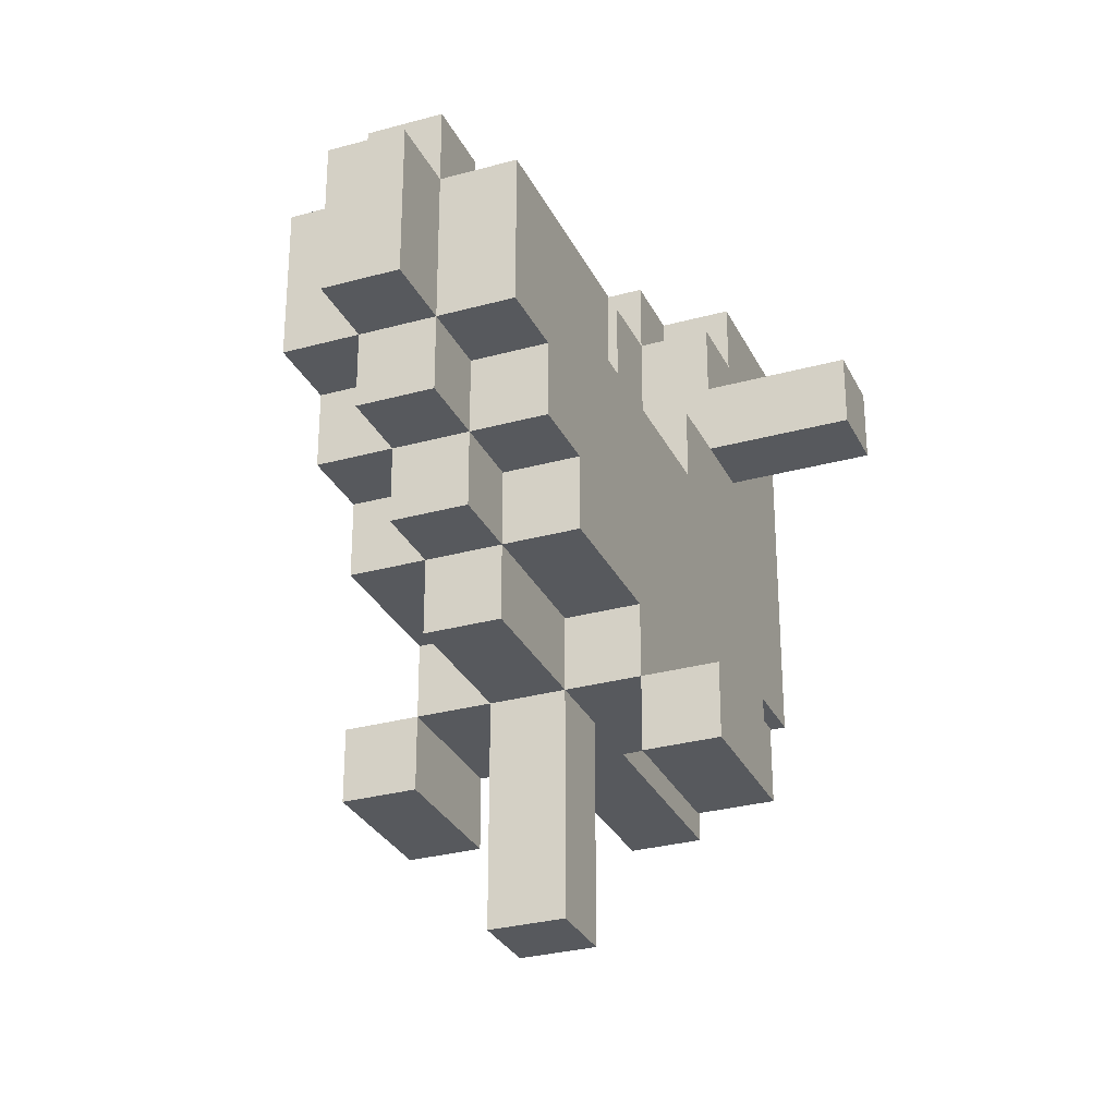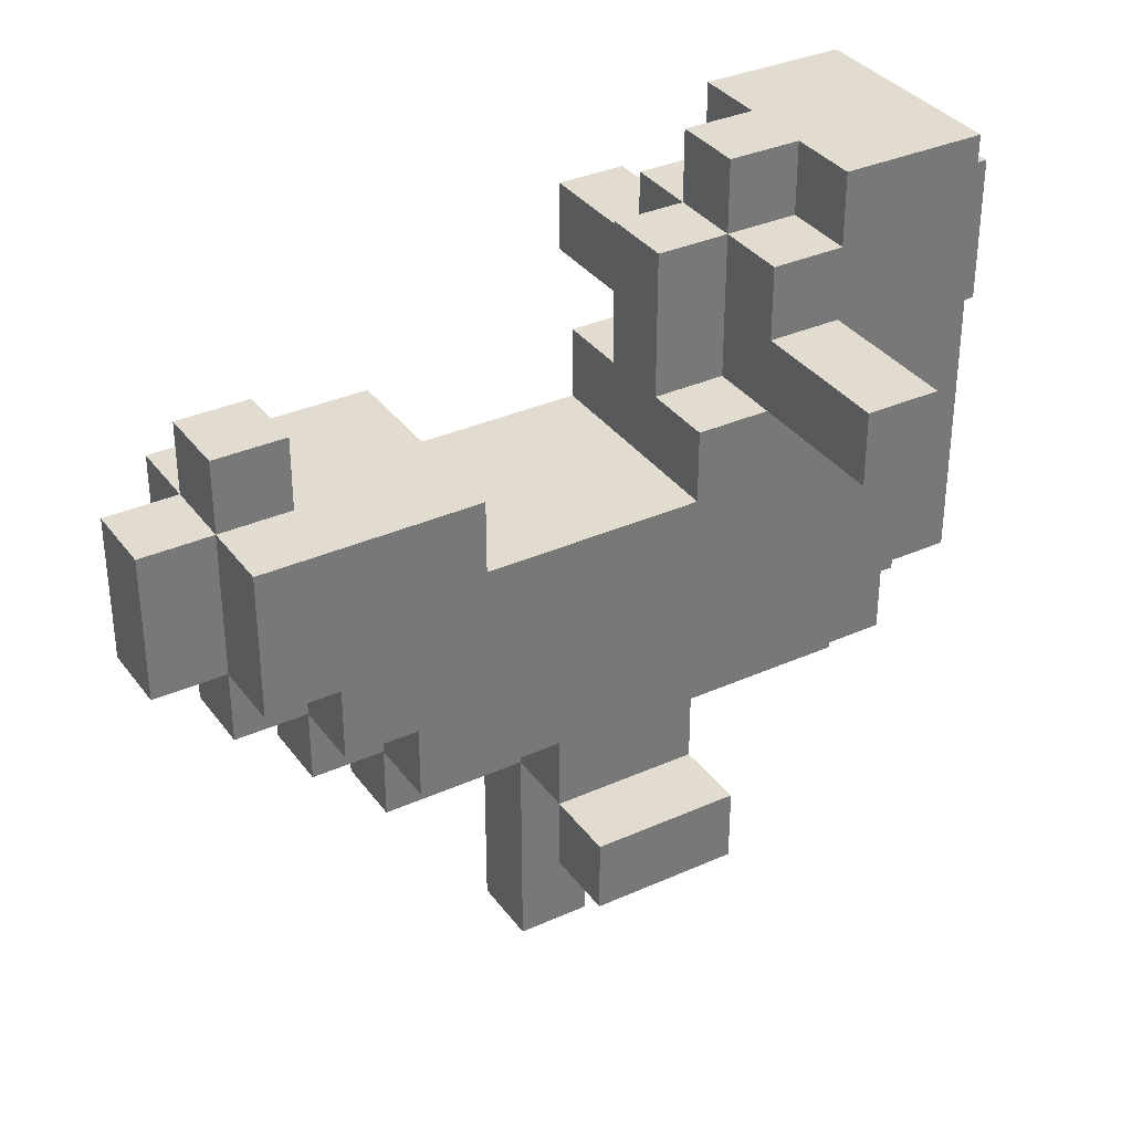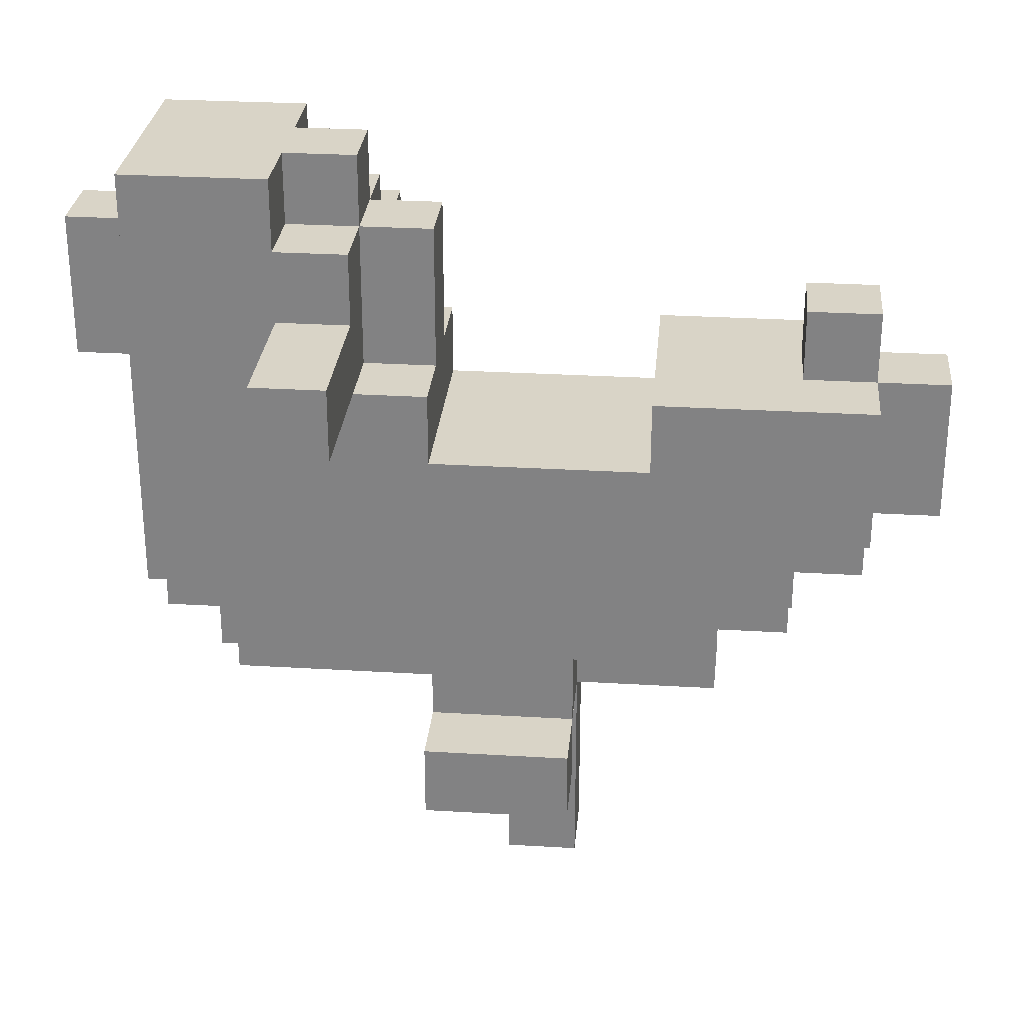
<metadata>
{"format":"obj","ext":"obj","renderer":"f3d","projection":"perspective","resolution":1024,"background":"white","views":[{"elev":-29.6,"azim":-157.9,"up":"+Y"},{"elev":34.5,"azim":-121.0,"up":"+Y"},{"elev":28.4,"azim":95.2,"up":"+Y"}]}
</metadata>
<code>
o
v -2.6 0.8 -7.3
v -2.7 0.8 -7.3
v -2.6 0.9 -7.3
v -2.7 0.9 -7.3
v -2.6 1 -7.3
v -2.7 1 -7.3
v -2.6 0.4 -7.4
v -2.7 0.4 -7.4
v -2.5 0.5 -7.4
v -2.6 0.5 -7.4
v -2.7 0.5 -7.4
v -2.8 0.5 -7.4
v -2.6 0.7 -7.4
v -2.7 0.7 -7.4
v -2.6 0.8 -7.4
v -2.7 0.8 -7.4
v -2.6 0.9 -7.4
v -2.7 0.9 -7.4
v -2.6 1 -7.4
v -2.7 1 -7.4
v -2.5 1.1 -7.4
v -2.8 1.1 -7.4
v -2.6 0.3 -7.5
v -2.7 0.3 -7.5
v -2.5 0.4 -7.5
v -2.6 0.4 -7.5
v -2.7 0.4 -7.5
v -2.8 0.4 -7.5
v -2.5 0.5 -7.5
v -2.6 0.5 -7.5
v -2.7 0.5 -7.5
v -2.8 0.5 -7.5
v -2.3 0.8 -7.6
v -2.5 0.8 -7.6
v -2.8 0.8 -7.6
v -3 0.8 -7.6
v -2.3 0.9 -7.6
v -2.5 0.9 -7.6
v -2.8 0.9 -7.6
v -3 0.9 -7.6
v -2.4 0.2 -7.8
v -2.5 0.2 -7.8
v -2.8 0.2 -7.8
v -2.9 0.2 -7.8
v -2.4 0.3 -7.8
v -2.5 0.3 -7.8
v -2.6 0.3 -7.8
v -2.7 0.3 -7.8
v -2.8 0.3 -7.8
v -2.9 0.3 -7.8
v -2.5 0.4 -7.8
v -2.6 0.4 -7.8
v -2.7 0.4 -7.8
v -2.8 0.4 -7.8
v -2.6 0 -7.9
v -2.7 0 -7.9
v -2.6 0.1 -7.9
v -2.7 0.1 -7.9
v -2.6 0.2 -7.9
v -2.7 0.2 -7.9
v -2.6 0.3 -7.9
v -2.7 0.3 -7.9
v -2.5 0.7 -8.1
v -2.8 0.7 -8.1
v -2.5 0.8 -8.1
v -2.8 0.8 -8.1
v -2.6 0.8 -8.3
v -2.7 0.8 -8.3
v -2.6 0.9 -8.3
v -2.7 0.9 -8.3
v -2.5 1 -7.6
v -2.6 1 -7.6
v -2.7 1 -7.6
v -2.8 1 -7.6
v -2.5 1.1 -7.6
v -2.6 1.1 -7.6
v -2.7 1.1 -7.6
v -2.8 1.1 -7.6
v -2.3 0.8 -7.7
v -2.5 0.8 -7.7
v -2.6 0.8 -7.7
v -2.7 0.8 -7.7
v -2.8 0.8 -7.7
v -3 0.8 -7.7
v -2.3 0.9 -7.7
v -2.5 0.9 -7.7
v -2.8 0.9 -7.7
v -3 0.9 -7.7
v -2.5 1 -7.7
v -2.6 1 -7.7
v -2.7 1 -7.7
v -2.8 1 -7.7
v -2.6 1.1 -7.7
v -2.7 1.1 -7.7
v -2.5 0.7 -7.8
v -2.8 0.7 -7.8
v -2.5 0.8 -7.8
v -2.6 0.8 -7.8
v -2.7 0.8 -7.8
v -2.8 0.8 -7.8
v -2.6 1 -7.8
v -2.7 1 -7.8
v -2.6 0 -8
v -2.7 0 -8
v -2.6 0.1 -8
v -2.7 0.1 -8
v -2.4 0.2 -8
v -2.5 0.2 -8
v -2.6 0.2 -8
v -2.7 0.2 -8
v -2.8 0.2 -8
v -2.9 0.2 -8
v -2.4 0.3 -8
v -2.5 0.3 -8
v -2.6 0.3 -8
v -2.7 0.3 -8
v -2.8 0.3 -8
v -2.9 0.3 -8
v -2.5 0.4 -8
v -2.6 0.4 -8
v -2.7 0.4 -8
v -2.8 0.4 -8
v -2.6 0.3 -8.2
v -2.7 0.3 -8.2
v -2.5 0.4 -8.2
v -2.6 0.4 -8.2
v -2.7 0.4 -8.2
v -2.8 0.4 -8.2
v -2.5 0.5 -8.2
v -2.6 0.5 -8.2
v -2.7 0.5 -8.2
v -2.8 0.5 -8.2
v -2.6 0.4 -8.3
v -2.7 0.4 -8.3
v -2.5 0.5 -8.3
v -2.6 0.5 -8.3
v -2.7 0.5 -8.3
v -2.8 0.5 -8.3
v -2.5 0.6 -8.3
v -2.6 0.6 -8.3
v -2.7 0.6 -8.3
v -2.8 0.6 -8.3
v -2.6 0.5 -8.4
v -2.7 0.5 -8.4
v -2.5 0.6 -8.4
v -2.6 0.6 -8.4
v -2.7 0.6 -8.4
v -2.8 0.6 -8.4
v -2.5 0.8 -8.4
v -2.6 0.8 -8.4
v -2.7 0.8 -8.4
v -2.8 0.8 -8.4
v -2.6 0.9 -8.4
v -2.7 0.9 -8.4
v -2.6 0.6 -8.5
v -2.7 0.6 -8.5
v -2.6 0.8 -8.5
v -2.7 0.8 -8.5
v -2.3 0.8 -7.6
v -2.3 0.9 -7.6
v -2.3 0.8 -7.7
v -2.3 0.9 -7.7
v -2.4 0.2 -7.8
v -2.4 0.3 -7.8
v -2.4 0.2 -8
v -2.4 0.3 -8
v -2.5 0.5 -7.4
v -2.5 1.1 -7.4
v -2.5 0.4 -7.5
v -2.5 0.5 -7.5
v -2.5 0.8 -7.6
v -2.5 0.9 -7.6
v -2.5 1 -7.6
v -2.5 1.1 -7.6
v -2.5 0.8 -7.7
v -2.5 0.9 -7.7
v -2.5 1 -7.7
v -2.5 0.3 -7.8
v -2.5 0.4 -7.8
v -2.5 0.6 -7.8
v -2.5 0.7 -7.8
v -2.5 0.8 -7.8
v -2.5 0.3 -8
v -2.5 0.4 -8
v -2.5 0.6 -8.1
v -2.5 0.7 -8.1
v -2.5 0.8 -8.1
v -2.5 0.4 -8.2
v -2.5 0.5 -8.2
v -2.5 0.7 -8.2
v -2.5 0.8 -8.2
v -2.5 0.5 -8.3
v -2.5 0.6 -8.3
v -2.5 0.6 -8.4
v -2.5 0.8 -8.4
v -2.6 0.8 -7.3
v -2.6 0.9 -7.3
v -2.6 1 -7.3
v -2.6 0.4 -7.4
v -2.6 0.5 -7.4
v -2.6 0.8 -7.4
v -2.6 0.9 -7.4
v -2.6 1 -7.4
v -2.6 0.3 -7.5
v -2.6 0.4 -7.5
v -2.6 0.5 -7.5
v -2.6 1 -7.6
v -2.6 1.1 -7.6
v -2.6 0.8 -7.7
v -2.6 1 -7.7
v -2.6 1.1 -7.7
v -2.6 0.3 -7.8
v -2.6 0.4 -7.8
v -2.6 0.8 -7.8
v -2.6 1 -7.8
v -2.6 0 -7.9
v -2.6 0.1 -7.9
v -2.6 0.2 -7.9
v -2.6 0.3 -7.9
v -2.6 0 -8
v -2.6 0.1 -8
v -2.6 0.2 -8
v -2.6 0.3 -8
v -2.6 0.4 -8
v -2.6 0.3 -8.2
v -2.6 0.4 -8.2
v -2.6 0.5 -8.2
v -2.6 0.4 -8.3
v -2.6 0.5 -8.3
v -2.6 0.6 -8.3
v -2.6 0.8 -8.3
v -2.6 0.9 -8.3
v -2.6 0.5 -8.4
v -2.6 0.6 -8.4
v -2.6 0.8 -8.4
v -2.6 0.9 -8.4
v -2.6 0.6 -8.5
v -2.6 0.8 -8.5
v -2.8 0.2 -7.8
v -2.8 0.3 -7.8
v -2.8 0.2 -8
v -2.8 0.3 -8
v -2.5 0.2 -7.8
v -2.5 0.3 -7.8
v -2.5 0.2 -8
v -2.5 0.3 -8
v -2.7 0.8 -7.3
v -2.7 0.9 -7.3
v -2.7 1 -7.3
v -2.7 0.4 -7.4
v -2.7 0.5 -7.4
v -2.7 0.8 -7.4
v -2.7 0.9 -7.4
v -2.7 1 -7.4
v -2.7 0.3 -7.5
v -2.7 0.4 -7.5
v -2.7 0.5 -7.5
v -2.7 1 -7.6
v -2.7 1.1 -7.6
v -2.7 0.8 -7.7
v -2.7 1 -7.7
v -2.7 1.1 -7.7
v -2.7 0.3 -7.8
v -2.7 0.4 -7.8
v -2.7 0.8 -7.8
v -2.7 1 -7.8
v -2.7 0 -7.9
v -2.7 0.1 -7.9
v -2.7 0.2 -7.9
v -2.7 0.3 -7.9
v -2.7 0 -8
v -2.7 0.1 -8
v -2.7 0.2 -8
v -2.7 0.3 -8
v -2.7 0.4 -8
v -2.7 0.3 -8.2
v -2.7 0.4 -8.2
v -2.7 0.5 -8.2
v -2.7 0.4 -8.3
v -2.7 0.5 -8.3
v -2.7 0.6 -8.3
v -2.7 0.8 -8.3
v -2.7 0.9 -8.3
v -2.7 0.5 -8.4
v -2.7 0.6 -8.4
v -2.7 0.8 -8.4
v -2.7 0.9 -8.4
v -2.7 0.6 -8.5
v -2.7 0.8 -8.5
v -2.8 0.5 -7.4
v -2.8 1.1 -7.4
v -2.8 0.4 -7.5
v -2.8 0.5 -7.5
v -2.8 0.8 -7.6
v -2.8 0.9 -7.6
v -2.8 1 -7.6
v -2.8 1.1 -7.6
v -2.8 0.8 -7.7
v -2.8 0.9 -7.7
v -2.8 1 -7.7
v -2.8 0.3 -7.8
v -2.8 0.4 -7.8
v -2.8 0.6 -7.8
v -2.8 0.7 -7.8
v -2.8 0.8 -7.8
v -2.8 0.3 -8
v -2.8 0.4 -8
v -2.8 0.6 -8.1
v -2.8 0.7 -8.1
v -2.8 0.8 -8.1
v -2.8 0.4 -8.2
v -2.8 0.5 -8.2
v -2.8 0.7 -8.2
v -2.8 0.8 -8.2
v -2.8 0.5 -8.3
v -2.8 0.6 -8.3
v -2.8 0.6 -8.4
v -2.8 0.8 -8.4
v -2.9 0.2 -7.8
v -2.9 0.3 -7.8
v -2.9 0.2 -8
v -2.9 0.3 -8
v -3 0.8 -7.6
v -3 0.9 -7.6
v -3 0.8 -7.7
v -3 0.9 -7.7
v -2.6 0 -7.9
v -2.6 0 -8
v -2.7 0 -7.9
v -2.7 0 -8
v -2.4 0.2 -7.8
v -2.4 0.2 -8
v -2.5 0.2 -7.8
v -2.5 0.2 -8
v -2.8 0.2 -7.8
v -2.8 0.2 -8
v -2.9 0.2 -7.8
v -2.9 0.2 -8
v -2.5 0.3 -7.8
v -2.5 0.3 -8
v -2.6 0.3 -7.5
v -2.6 0.3 -7.8
v -2.6 0.3 -7.9
v -2.6 0.3 -8
v -2.6 0.3 -8.2
v -2.7 0.3 -7.5
v -2.7 0.3 -7.8
v -2.7 0.3 -7.9
v -2.7 0.3 -8
v -2.7 0.3 -8.2
v -2.8 0.3 -7.8
v -2.8 0.3 -8
v -2.5 0.4 -7.5
v -2.5 0.4 -7.8
v -2.5 0.4 -8
v -2.5 0.4 -8.2
v -2.6 0.4 -7.4
v -2.6 0.4 -7.5
v -2.6 0.4 -7.8
v -2.6 0.4 -8
v -2.6 0.4 -8.2
v -2.6 0.4 -8.3
v -2.7 0.4 -7.4
v -2.7 0.4 -7.5
v -2.7 0.4 -7.8
v -2.7 0.4 -8
v -2.7 0.4 -8.2
v -2.7 0.4 -8.3
v -2.8 0.4 -7.5
v -2.8 0.4 -7.8
v -2.8 0.4 -8
v -2.8 0.4 -8.2
v -2.5 0.5 -7.4
v -2.5 0.5 -7.5
v -2.5 0.5 -8.2
v -2.5 0.5 -8.3
v -2.6 0.5 -7.4
v -2.6 0.5 -7.5
v -2.6 0.5 -8.2
v -2.6 0.5 -8.3
v -2.6 0.5 -8.4
v -2.7 0.5 -7.4
v -2.7 0.5 -7.5
v -2.7 0.5 -8.2
v -2.7 0.5 -8.3
v -2.7 0.5 -8.4
v -2.8 0.5 -7.4
v -2.8 0.5 -7.5
v -2.8 0.5 -8.2
v -2.8 0.5 -8.3
v -2.5 0.6 -8.3
v -2.5 0.6 -8.4
v -2.6 0.6 -8.3
v -2.6 0.6 -8.4
v -2.6 0.6 -8.5
v -2.7 0.6 -8.3
v -2.7 0.6 -8.4
v -2.7 0.6 -8.5
v -2.8 0.6 -8.3
v -2.8 0.6 -8.4
v -2.3 0.8 -7.6
v -2.3 0.8 -7.7
v -2.5 0.8 -7.6
v -2.5 0.8 -7.7
v -2.6 0.8 -7.3
v -2.6 0.8 -7.4
v -2.7 0.8 -7.3
v -2.7 0.8 -7.4
v -2.8 0.8 -7.6
v -2.8 0.8 -7.7
v -3 0.8 -7.6
v -3 0.8 -7.7
v -2.4 0.3 -7.8
v -2.4 0.3 -8
v -2.5 0.3 -7.8
v -2.5 0.3 -8
v -2.8 0.3 -7.8
v -2.8 0.3 -8
v -2.9 0.3 -7.8
v -2.9 0.3 -8
v -2.5 0.7 -7.8
v -2.5 0.7 -8.1
v -2.8 0.7 -7.8
v -2.8 0.7 -8.1
v -2.5 0.8 -7.7
v -2.5 0.8 -7.8
v -2.5 0.8 -8.1
v -2.5 0.8 -8.2
v -2.5 0.8 -8.4
v -2.6 0.8 -7.7
v -2.6 0.8 -7.8
v -2.6 0.8 -8.3
v -2.6 0.8 -8.4
v -2.6 0.8 -8.5
v -2.7 0.8 -7.7
v -2.7 0.8 -7.8
v -2.7 0.8 -8.3
v -2.7 0.8 -8.4
v -2.7 0.8 -8.5
v -2.8 0.8 -7.7
v -2.8 0.8 -7.8
v -2.8 0.8 -8.1
v -2.8 0.8 -8.2
v -2.8 0.8 -8.4
v -2.3 0.9 -7.6
v -2.3 0.9 -7.7
v -2.5 0.9 -7.6
v -2.5 0.9 -7.7
v -2.6 0.9 -8.3
v -2.6 0.9 -8.4
v -2.7 0.9 -8.3
v -2.7 0.9 -8.4
v -2.8 0.9 -7.6
v -2.8 0.9 -7.7
v -3 0.9 -7.6
v -3 0.9 -7.7
v -2.5 1 -7.6
v -2.5 1 -7.7
v -2.6 1 -7.3
v -2.6 1 -7.4
v -2.6 1 -7.6
v -2.6 1 -7.7
v -2.6 1 -7.8
v -2.7 1 -7.3
v -2.7 1 -7.4
v -2.7 1 -7.6
v -2.7 1 -7.7
v -2.7 1 -7.8
v -2.8 1 -7.6
v -2.8 1 -7.7
v -2.5 1.1 -7.4
v -2.5 1.1 -7.6
v -2.6 1.1 -7.6
v -2.6 1.1 -7.7
v -2.7 1.1 -7.6
v -2.7 1.1 -7.7
v -2.8 1.1 -7.4
v -2.8 1.1 -7.6
f 3 2 1
f 4 2 3
f 5 4 3
f 6 4 5
f 10 8 7
f 11 8 10
f 13 10 9
f 13 11 10
f 14 12 11
f 14 11 13
f 15 13 9
f 15 14 13
f 16 12 14
f 16 14 15
f 17 15 9
f 18 12 16
f 19 17 9
f 20 12 18
f 21 19 9
f 21 20 19
f 22 12 20
f 22 20 21
f 26 24 23
f 27 24 26
f 29 26 25
f 30 26 29
f 31 28 27
f 32 28 31
f 37 34 33
f 38 34 37
f 39 36 35
f 40 36 39
f 45 42 41
f 46 42 45
f 49 44 43
f 50 44 49
f 51 47 46
f 52 47 51
f 53 49 48
f 54 49 53
f 57 56 55
f 58 56 57
f 59 58 57
f 60 58 59
f 61 60 59
f 62 60 61
f 65 64 63
f 66 64 65
f 69 68 67
f 70 68 69
f 71 72 75
f 75 72 76
f 73 74 77
f 77 74 78
f 79 80 85
f 80 81 85
f 85 81 86
f 83 84 87
f 82 83 87
f 87 84 88
f 86 81 89
f 89 81 90
f 82 87 91
f 91 87 92
f 90 91 93
f 93 91 94
f 95 96 97
f 97 96 98
f 98 96 99
f 99 96 100
f 98 99 101
f 101 99 102
f 103 104 105
f 105 104 106
f 105 106 109
f 109 106 110
f 107 108 113
f 113 108 114
f 109 110 115
f 115 110 116
f 111 112 117
f 117 112 118
f 114 115 119
f 119 115 120
f 116 117 121
f 121 117 122
f 123 124 126
f 126 124 127
f 125 126 129
f 129 126 130
f 127 128 131
f 131 128 132
f 133 134 136
f 136 134 137
f 135 136 139
f 139 136 140
f 137 138 141
f 141 138 142
f 143 144 146
f 146 144 147
f 145 146 149
f 149 146 150
f 147 148 151
f 151 148 152
f 150 151 153
f 153 151 154
f 155 156 157
f 157 156 158
f 161 160 159
f 162 160 161
f 165 164 163
f 166 164 165
f 170 168 167
f 171 168 170
f 171 170 169
f 172 168 171
f 173 168 172
f 174 168 173
f 175 171 169
f 176 173 172
f 177 173 176
f 179 175 169
f 180 175 179
f 181 175 180
f 182 175 181
f 183 179 178
f 183 180 179
f 184 180 183
f 185 181 180
f 185 180 184
f 186 181 185
f 188 185 184
f 188 186 185
f 189 186 188
f 190 187 186
f 190 186 189
f 191 187 190
f 192 190 189
f 192 191 190
f 193 191 192
f 194 191 193
f 195 191 194
f 201 197 196
f 202 198 197
f 202 197 201
f 203 198 202
f 205 200 199
f 206 200 205
f 210 208 207
f 211 208 210
f 212 205 204
f 213 205 212
f 214 210 209
f 215 210 214
f 220 217 216
f 221 218 217
f 221 217 220
f 222 219 218
f 222 218 221
f 223 219 222
f 225 224 223
f 226 224 225
f 228 227 226
f 229 227 228
f 233 230 229
f 234 230 233
f 235 232 231
f 236 232 235
f 237 235 234
f 238 235 237
f 241 240 239
f 242 240 241
f 243 244 245
f 245 244 246
f 247 248 252
f 248 249 253
f 252 248 253
f 253 249 254
f 250 251 256
f 256 251 257
f 258 259 261
f 261 259 262
f 255 256 263
f 263 256 264
f 260 261 265
f 265 261 266
f 267 268 271
f 268 269 272
f 271 268 272
f 269 270 273
f 272 269 273
f 273 270 274
f 274 275 276
f 276 275 277
f 277 278 279
f 279 278 280
f 280 281 284
f 284 281 285
f 282 283 286
f 286 283 287
f 285 286 288
f 288 286 289
f 290 291 293
f 293 291 294
f 292 293 294
f 294 291 295
f 295 291 296
f 296 291 297
f 292 294 298
f 295 296 299
f 299 296 300
f 292 298 302
f 302 298 303
f 303 298 304
f 304 298 305
f 301 302 306
f 302 303 306
f 306 303 307
f 303 304 308
f 307 303 308
f 308 304 309
f 307 308 311
f 308 309 311
f 311 309 312
f 309 310 313
f 312 309 313
f 313 310 314
f 312 313 315
f 313 314 315
f 315 314 316
f 316 314 317
f 317 314 318
f 319 320 321
f 321 320 322
f 323 324 325
f 325 324 326
f 329 328 327
f 330 328 329
f 333 332 331
f 334 332 333
f 337 336 335
f 338 336 337
f 342 340 339
f 343 340 342
f 344 340 343
f 346 342 341
f 346 343 342
f 347 343 346
f 348 343 347
f 349 345 344
f 350 345 349
f 351 348 347
f 351 349 348
f 352 349 351
f 358 354 353
f 359 354 358
f 360 356 355
f 361 356 360
f 363 358 357
f 364 358 363
f 367 362 361
f 368 362 367
f 369 365 364
f 370 365 369
f 371 367 366
f 372 367 371
f 377 374 373
f 378 374 377
f 379 376 375
f 380 376 379
f 385 381 380
f 386 381 385
f 387 383 382
f 388 383 387
f 389 385 384
f 390 385 389
f 393 392 391
f 394 392 393
f 397 395 394
f 398 395 397
f 399 397 396
f 400 397 399
f 403 402 401
f 404 402 403
f 407 406 405
f 408 406 407
f 411 410 409
f 412 410 411
f 413 414 415
f 415 414 416
f 417 418 419
f 419 418 420
f 421 422 423
f 423 422 424
f 425 426 430
f 430 426 431
f 428 429 432
f 432 429 433
f 428 432 437
f 433 434 438
f 438 434 439
f 435 436 440
f 440 436 441
f 427 428 442
f 428 437 443
f 442 428 443
f 437 438 443
f 443 438 444
f 445 446 447
f 447 446 448
f 449 450 451
f 451 450 452
f 453 454 455
f 455 454 456
f 457 458 461
f 461 458 462
f 459 460 464
f 464 460 465
f 462 463 467
f 467 463 468
f 466 467 469
f 469 467 470
f 471 472 473
f 471 473 475
f 473 474 475
f 475 474 476
f 471 475 477
f 477 475 478

</code>
